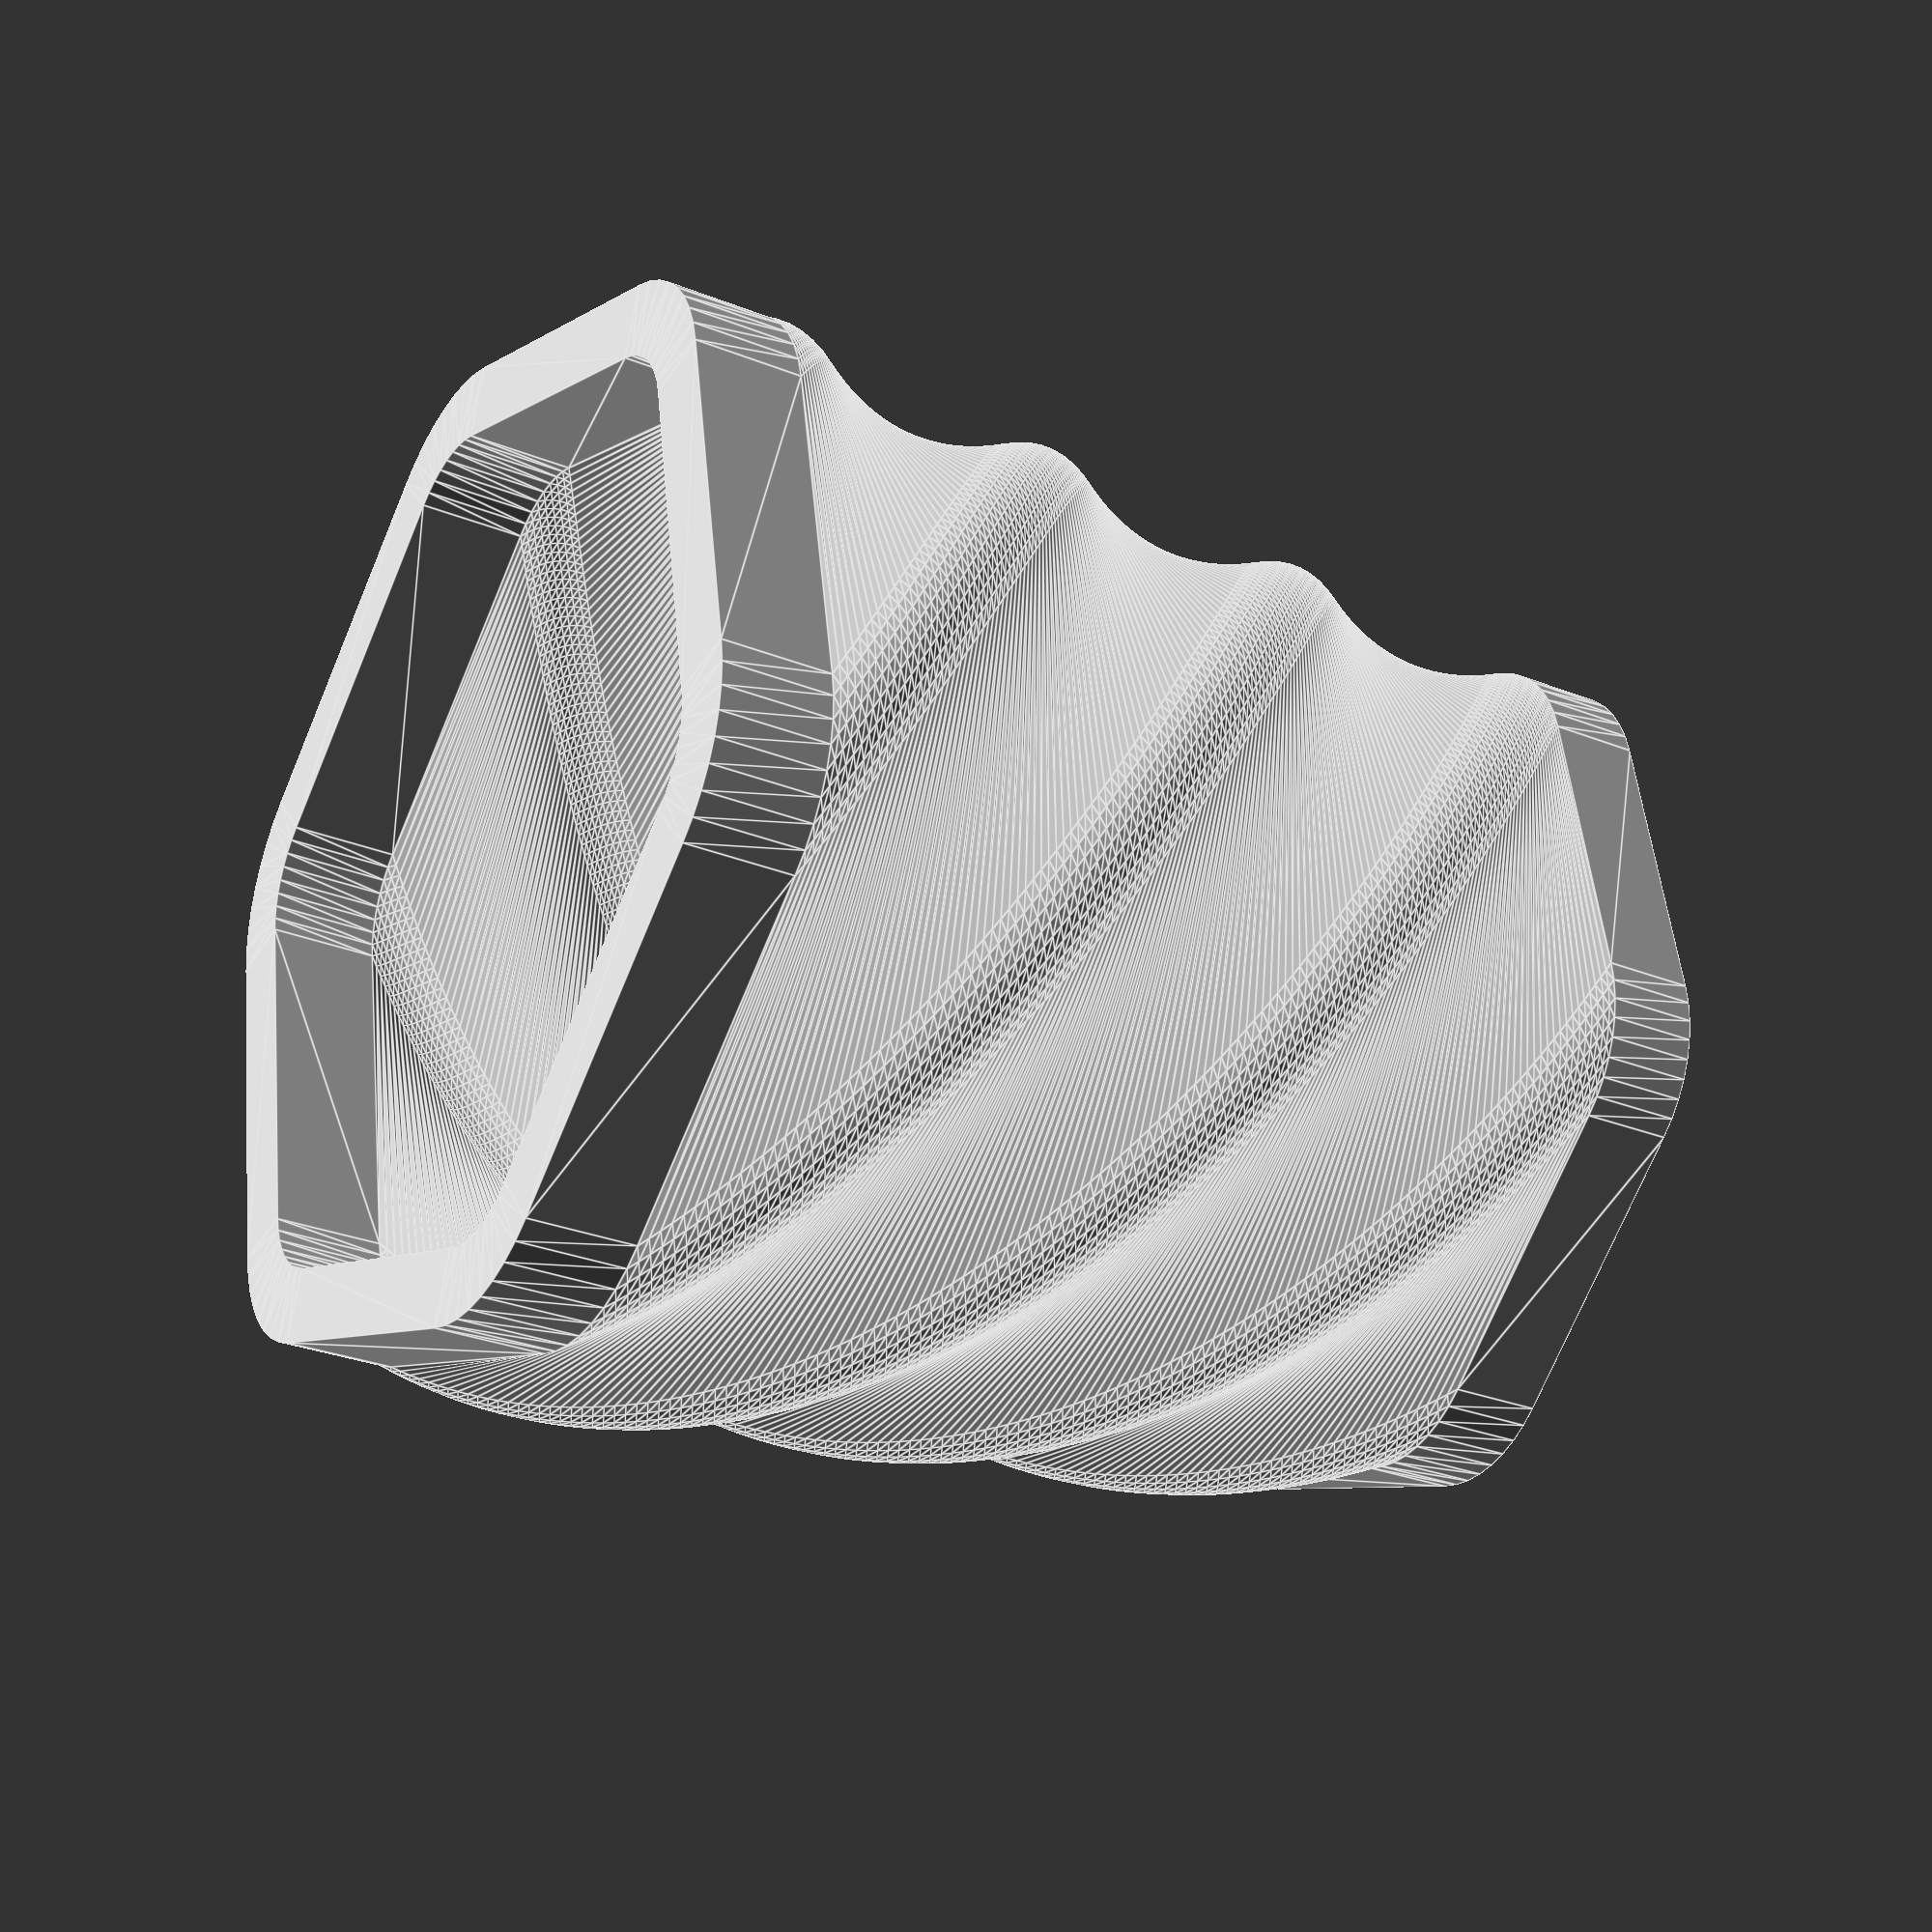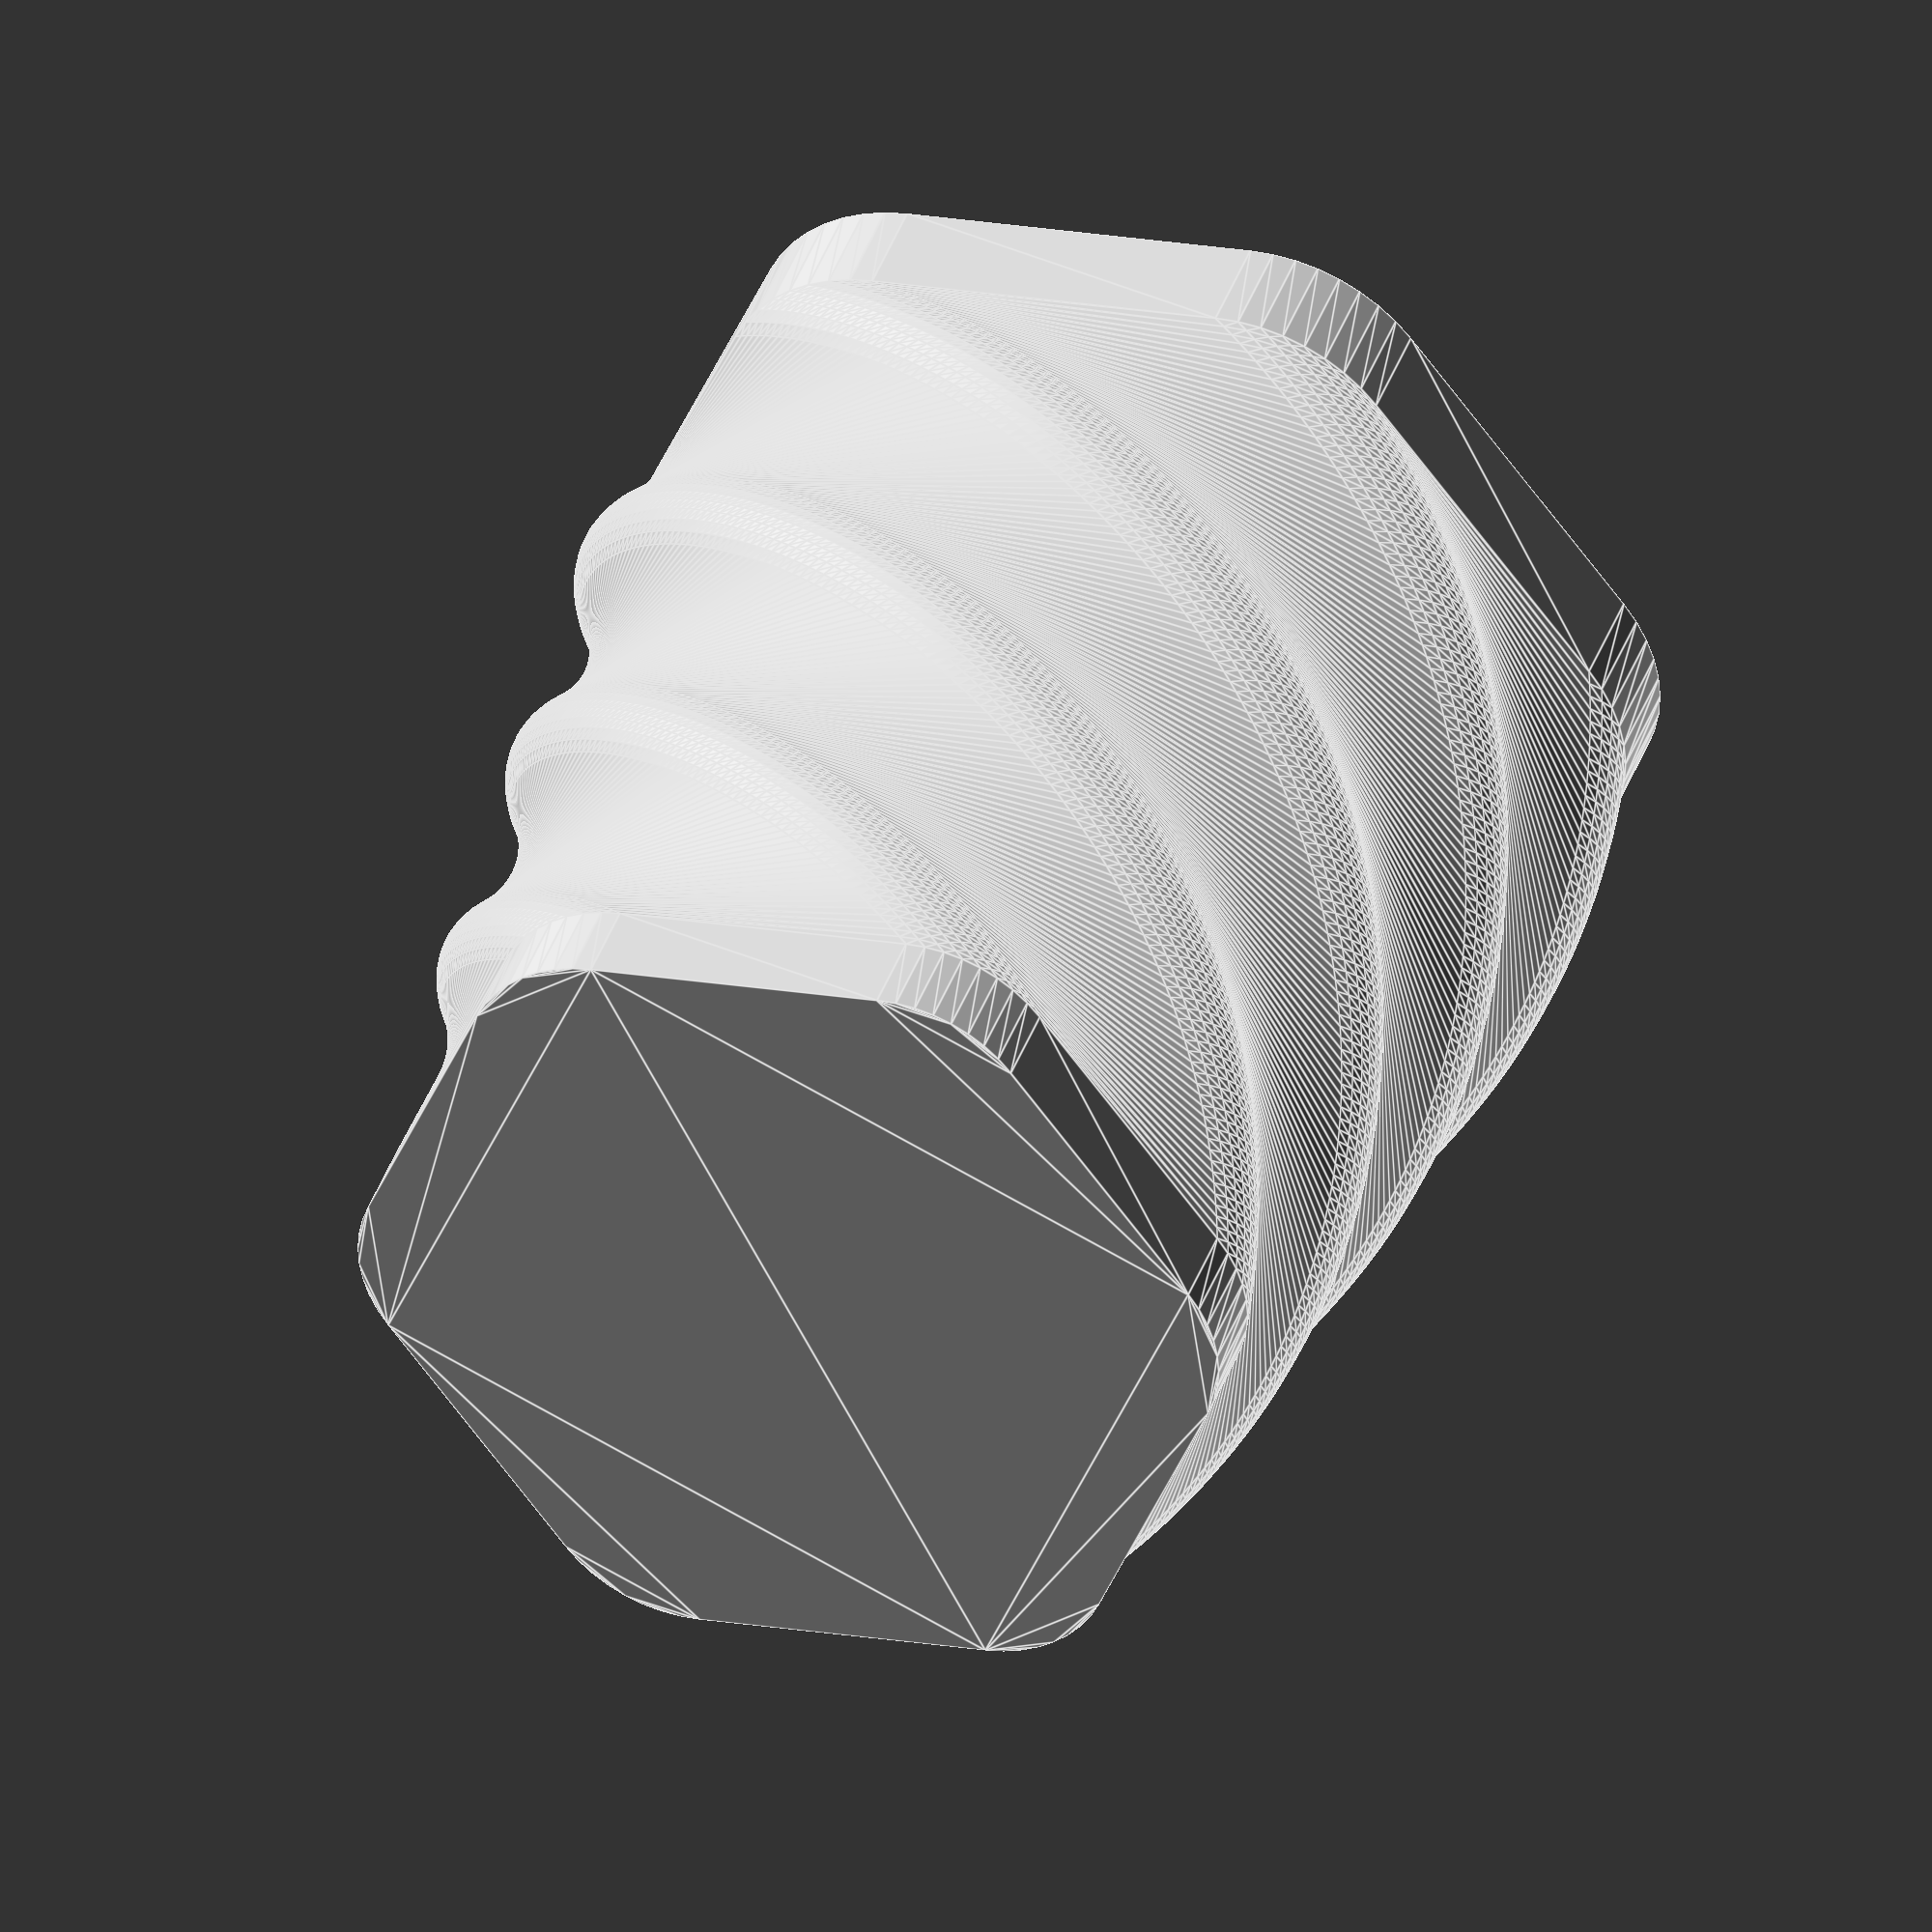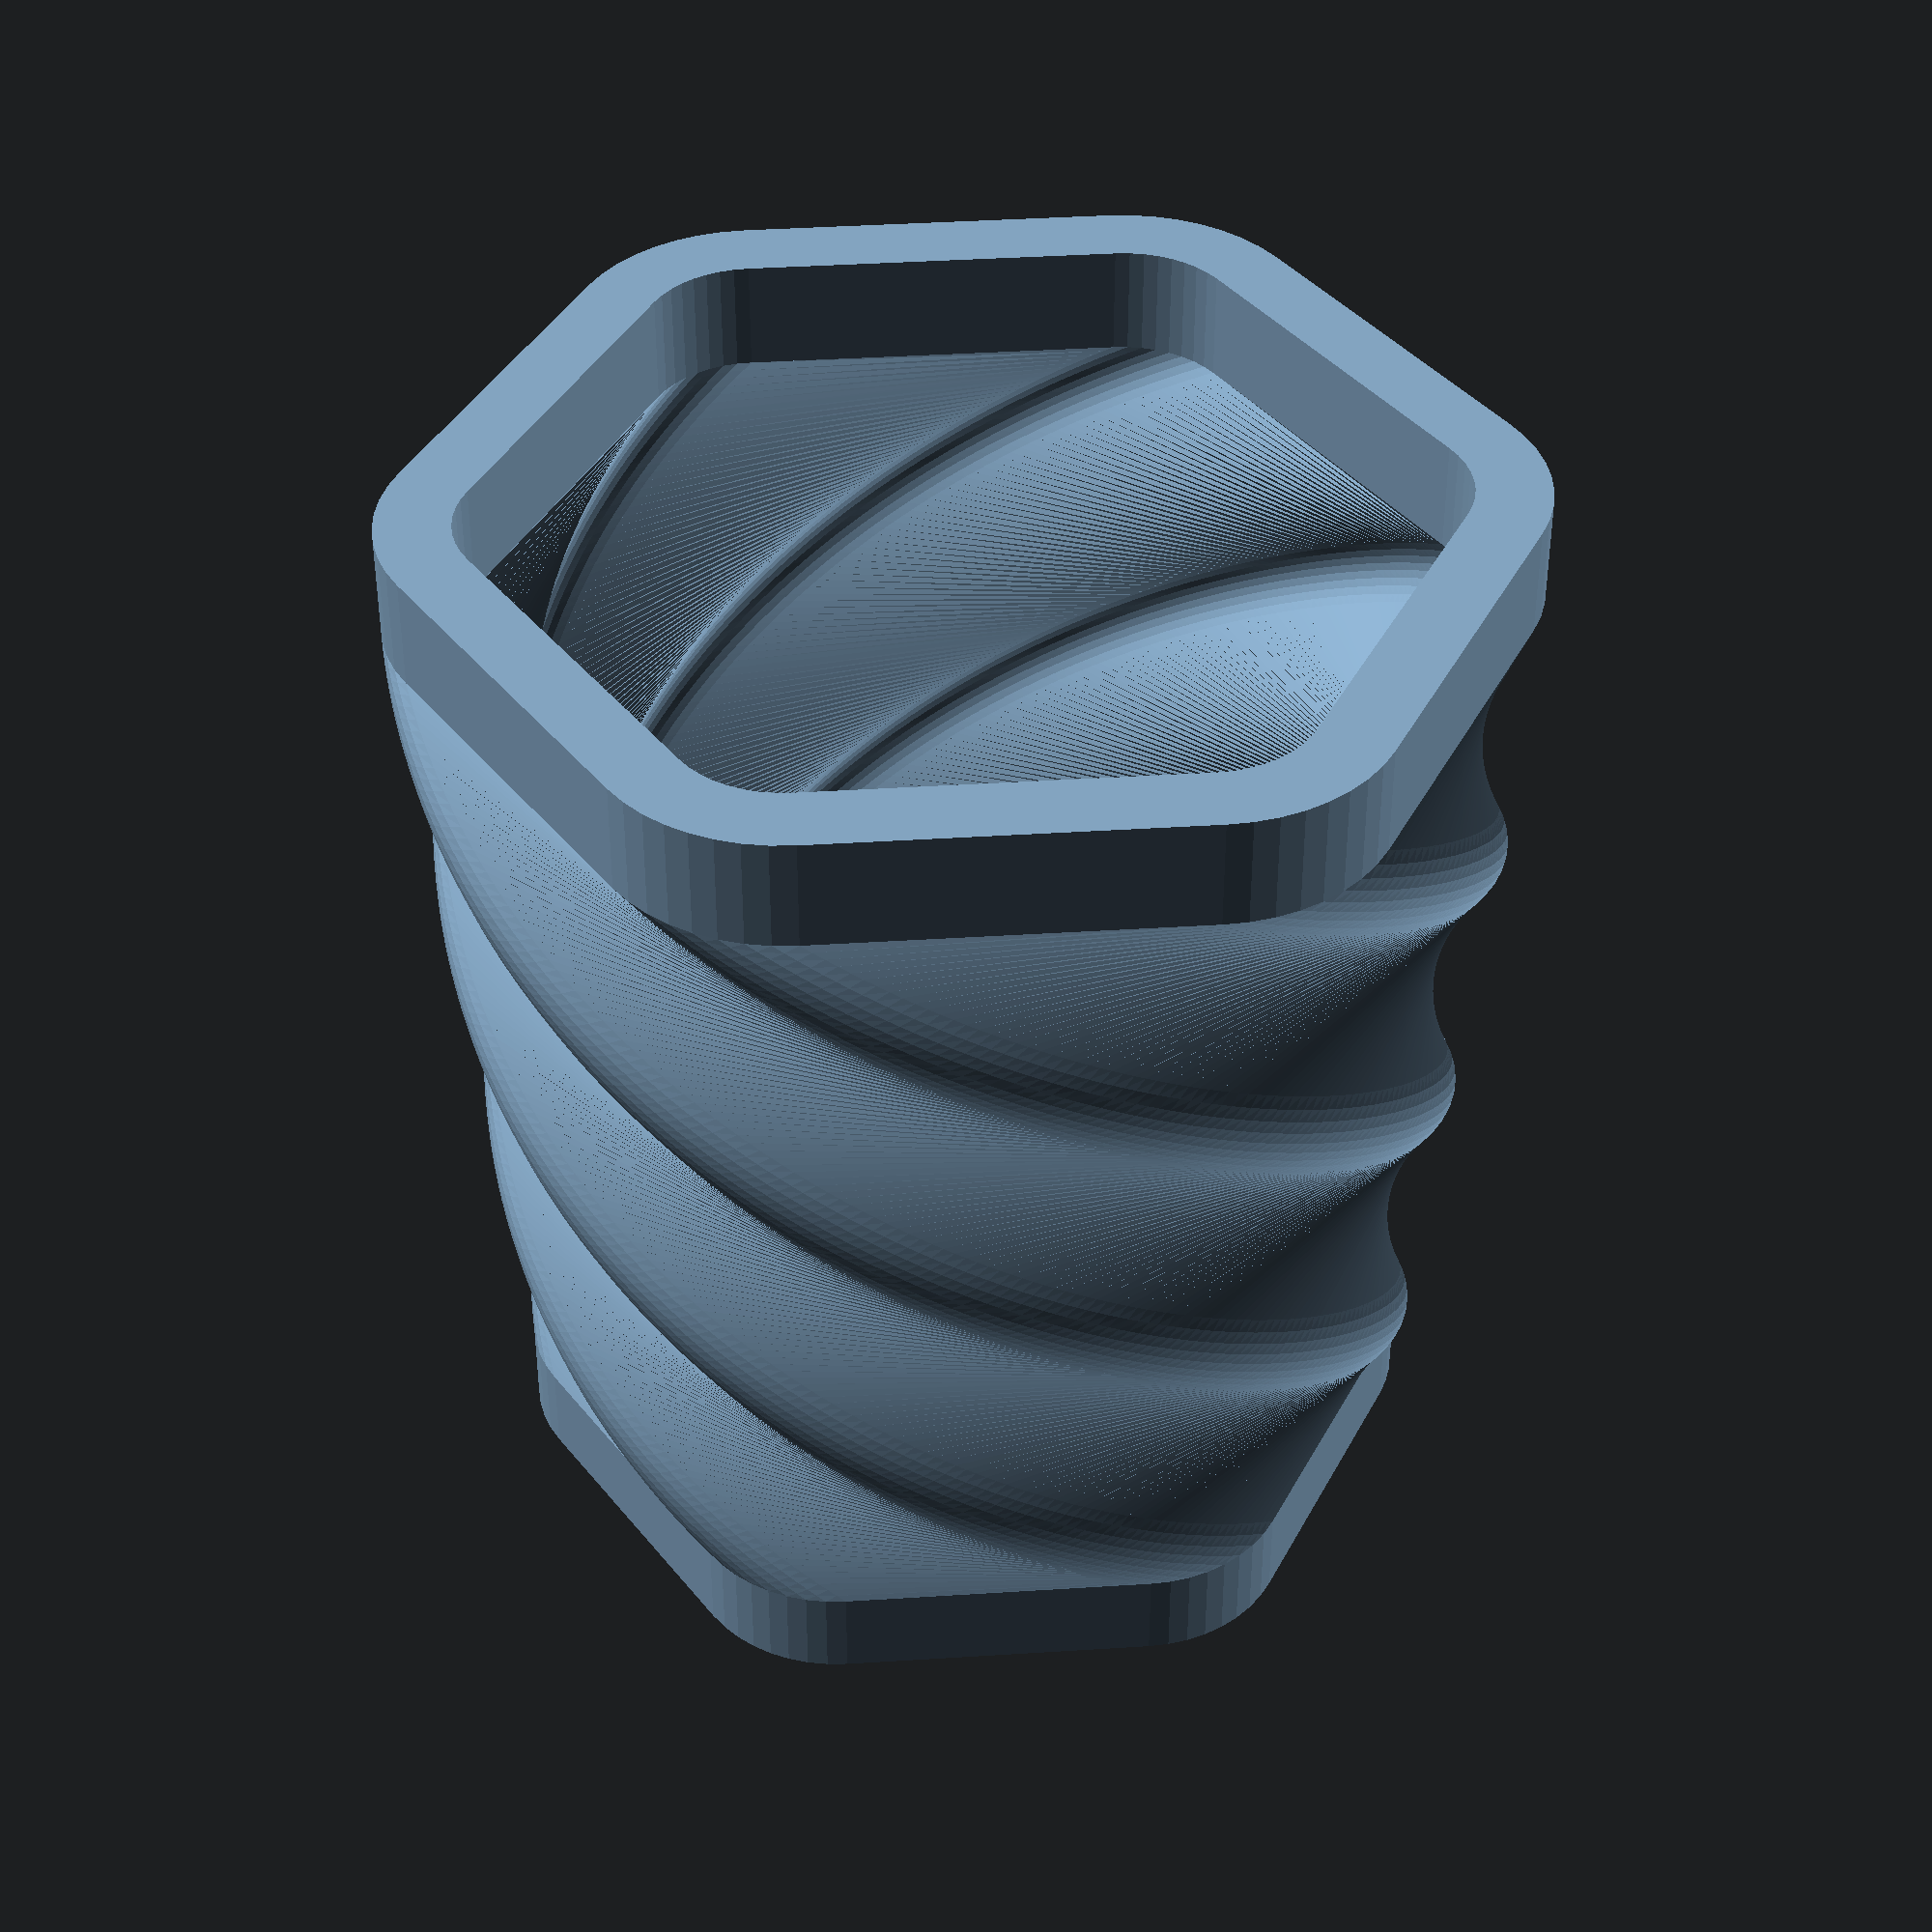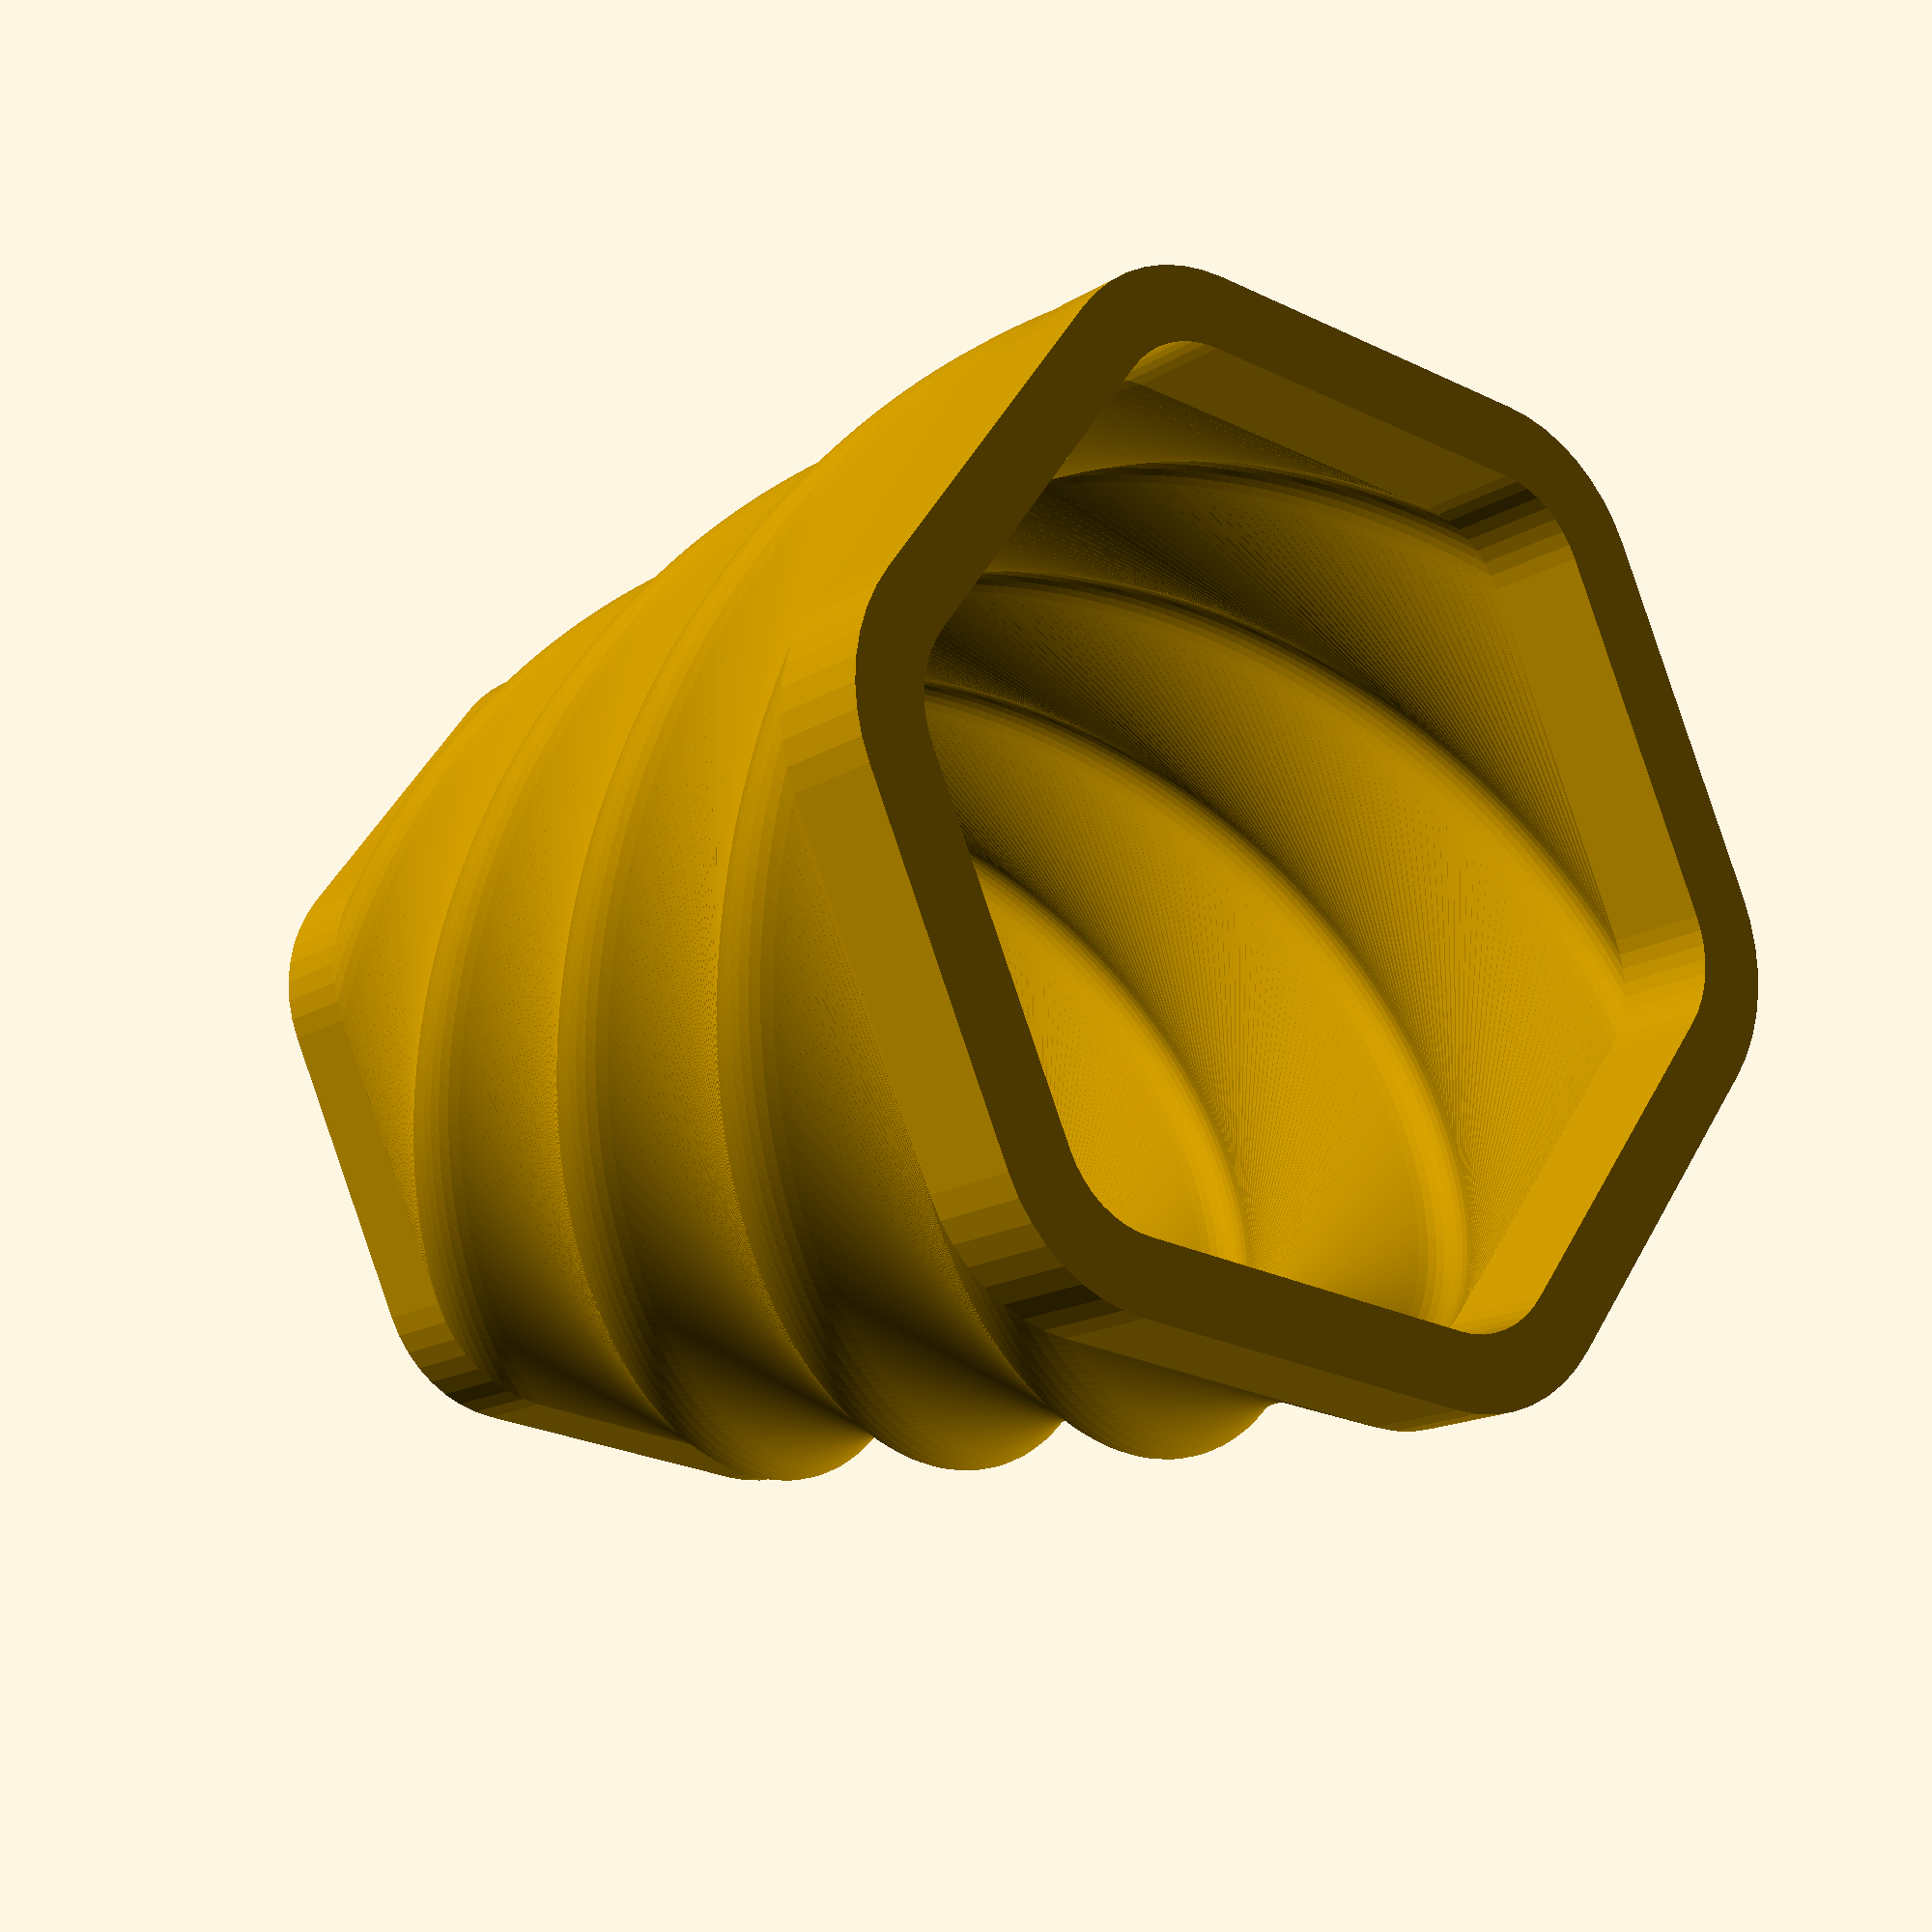
<openscad>
// polybowl template

radius=10;
sides=6;
thickness=2;
bodyHeight=30;
bodyTwist=180;
bodyFlare=1.2;
baseHeight=3;
rimHeight=3;
extrudeResolution=5*bodyHeight;
//extrudeResolution works well at 2 * bodyHeight

/////////////////////////////////////////////////////////
//RENDERS

//rim
translate([0,0,baseHeight + bodyHeight])
    rotate(-bodyTwist)
        scale(bodyFlare)
            linear_extrude(height=rimHeight)
                polyShape(radius, sides, thickness, solid=false);

//base
linear_extrude(height=baseHeight)
    polyShape(radius, sides, thickness);

//body
translate([0,0,baseHeight])
    linear_extrude(height=bodyHeight, twist=bodyTwist, slices=extrudeResolution, scale=bodyFlare)
    //"height" is the height, "twist" is the rotation (in degrees) of the object as it extrudes, "slices" is the number of layers the make up the twist, "scale" is a multiplier of how much the object flares in or out as it extrudes.
        polyShape(radius, sides, thickness, solid=false);

////////////////////////////////////////////////////////
//MODULES

module polyShape(solid)
{
    difference()
    {
        offset(r=5, $fn=48)
            circle(r=radius, $fn=sides);
        
        if (solid==false)
        {
            offset(r=5-thickness, $fn=48)
                circle(r=radius, $fn=sides);
        }
    }
}
</openscad>
<views>
elev=209.0 azim=19.3 roll=120.8 proj=p view=edges
elev=139.4 azim=67.9 roll=341.4 proj=o view=edges
elev=230.3 azim=235.5 roll=180.0 proj=p view=solid
elev=195.6 azim=126.1 roll=217.5 proj=p view=solid
</views>
